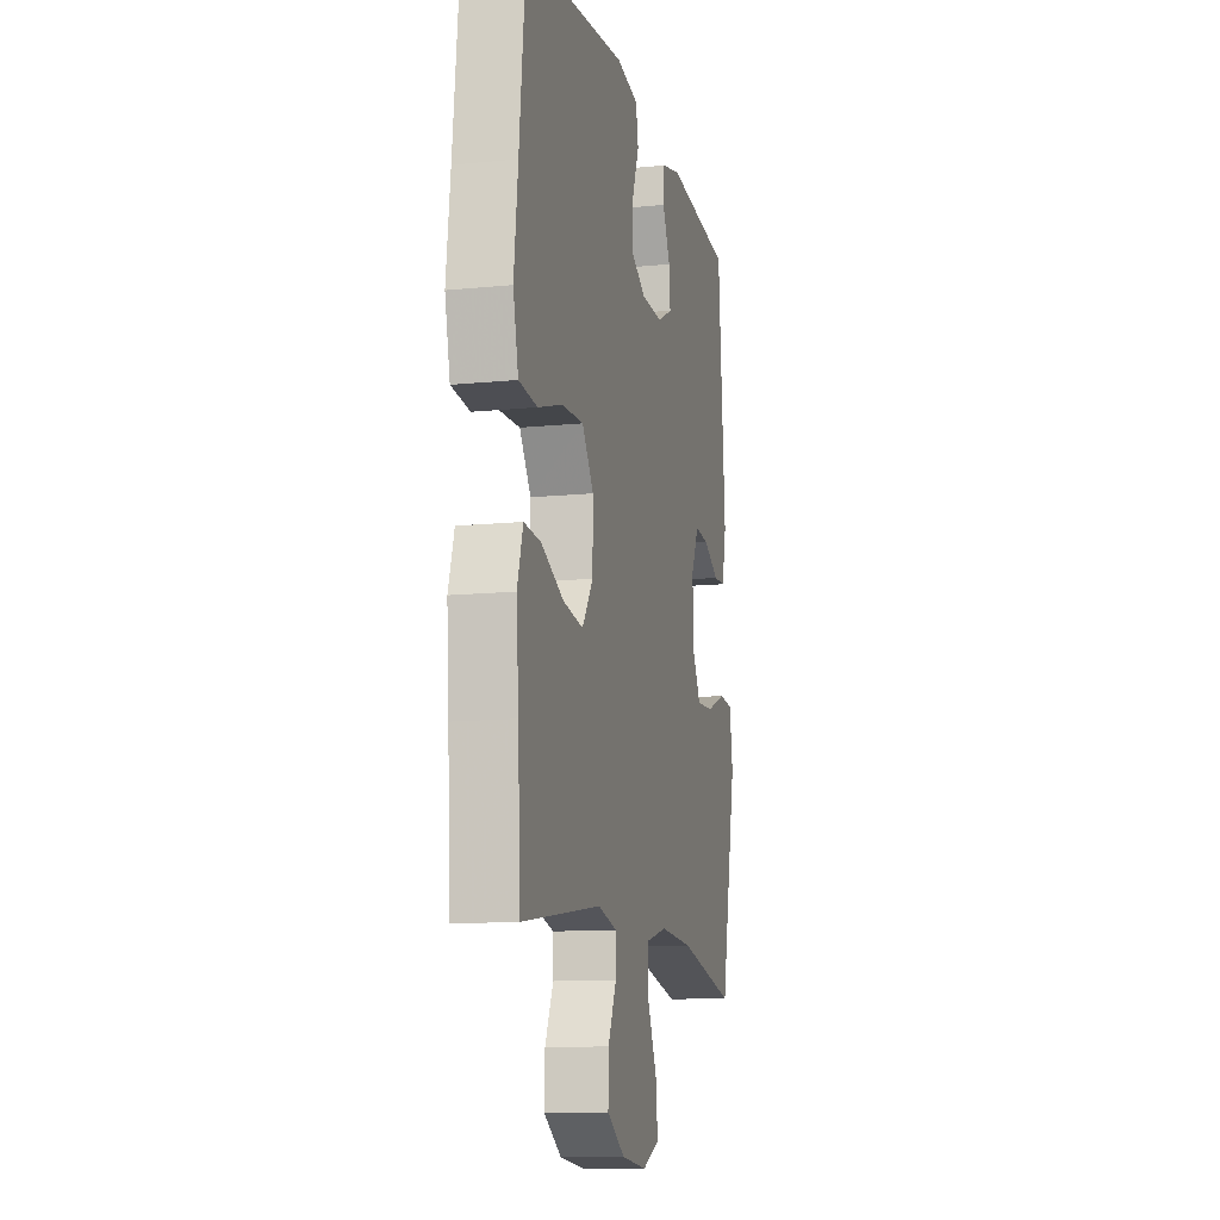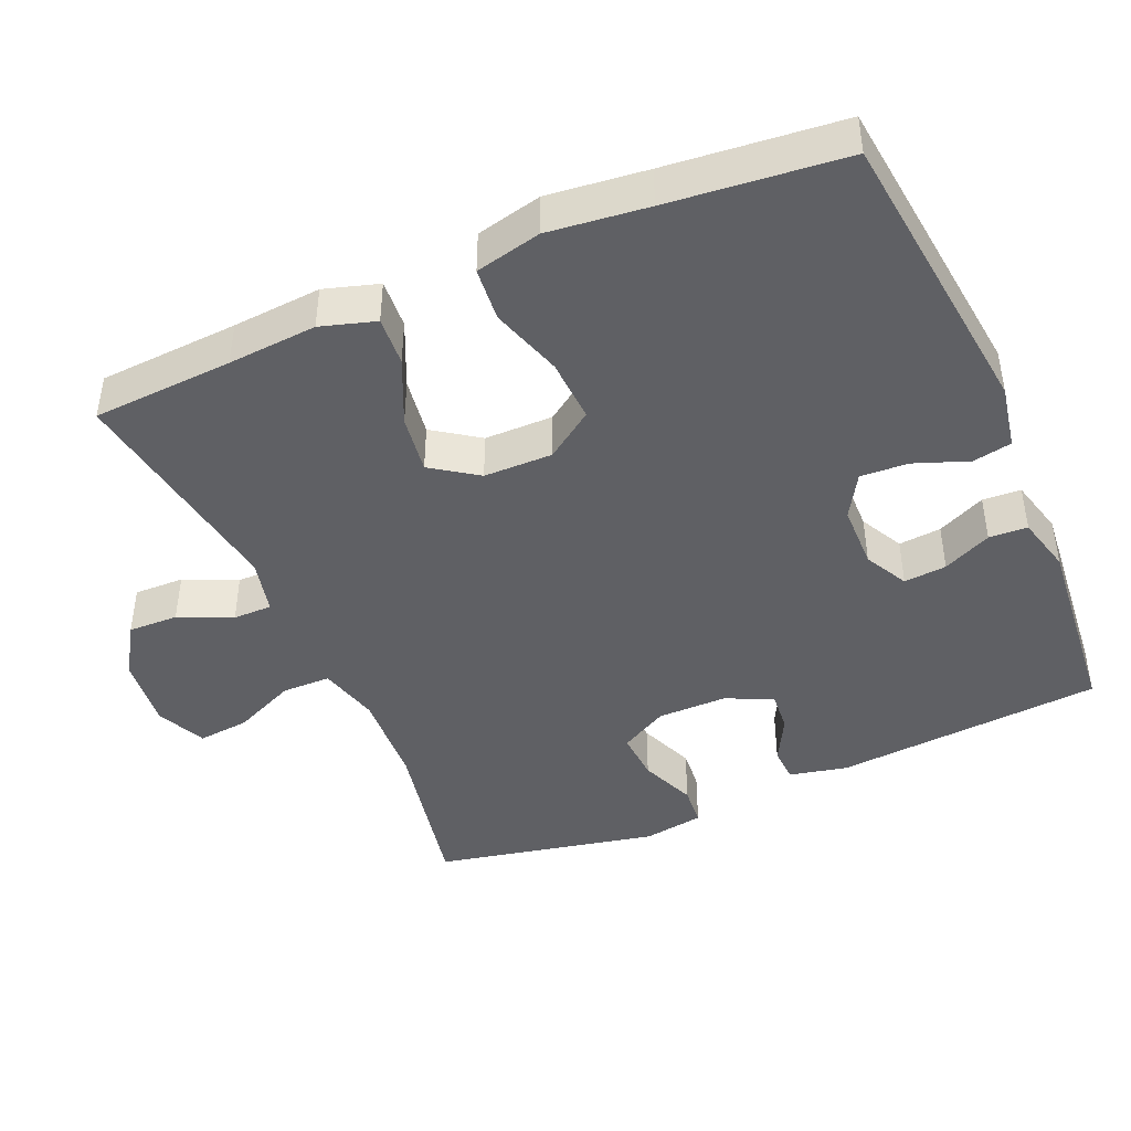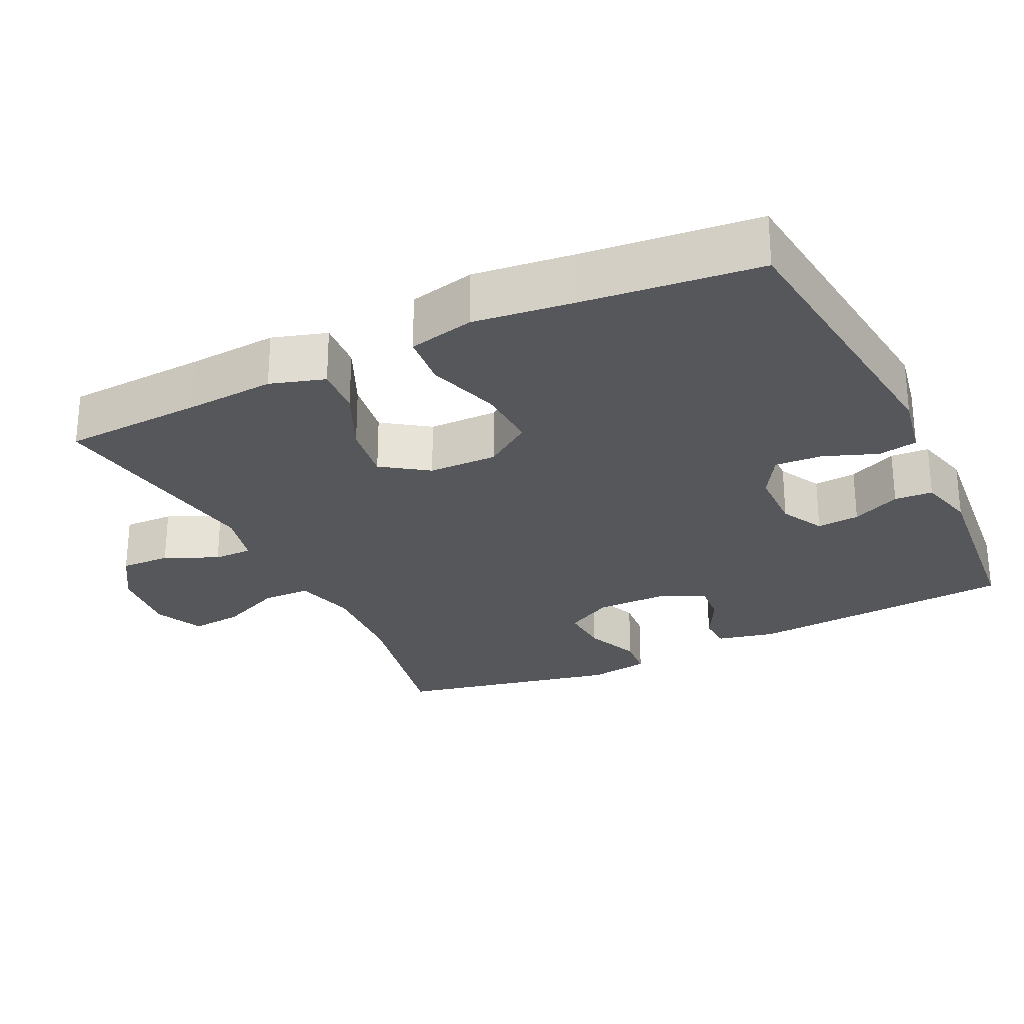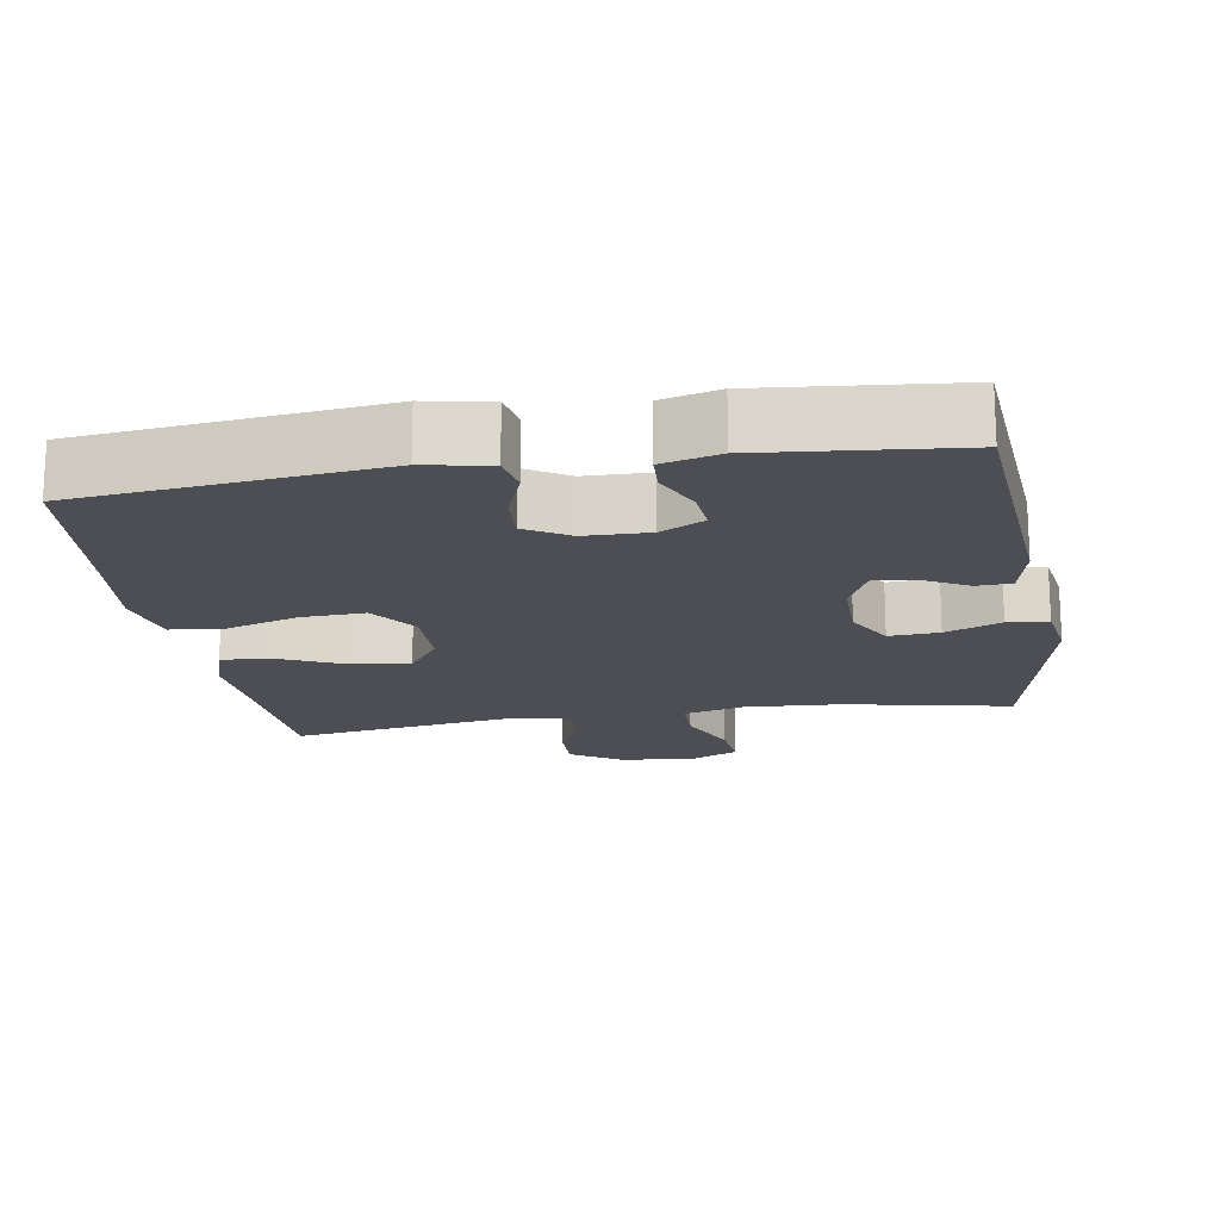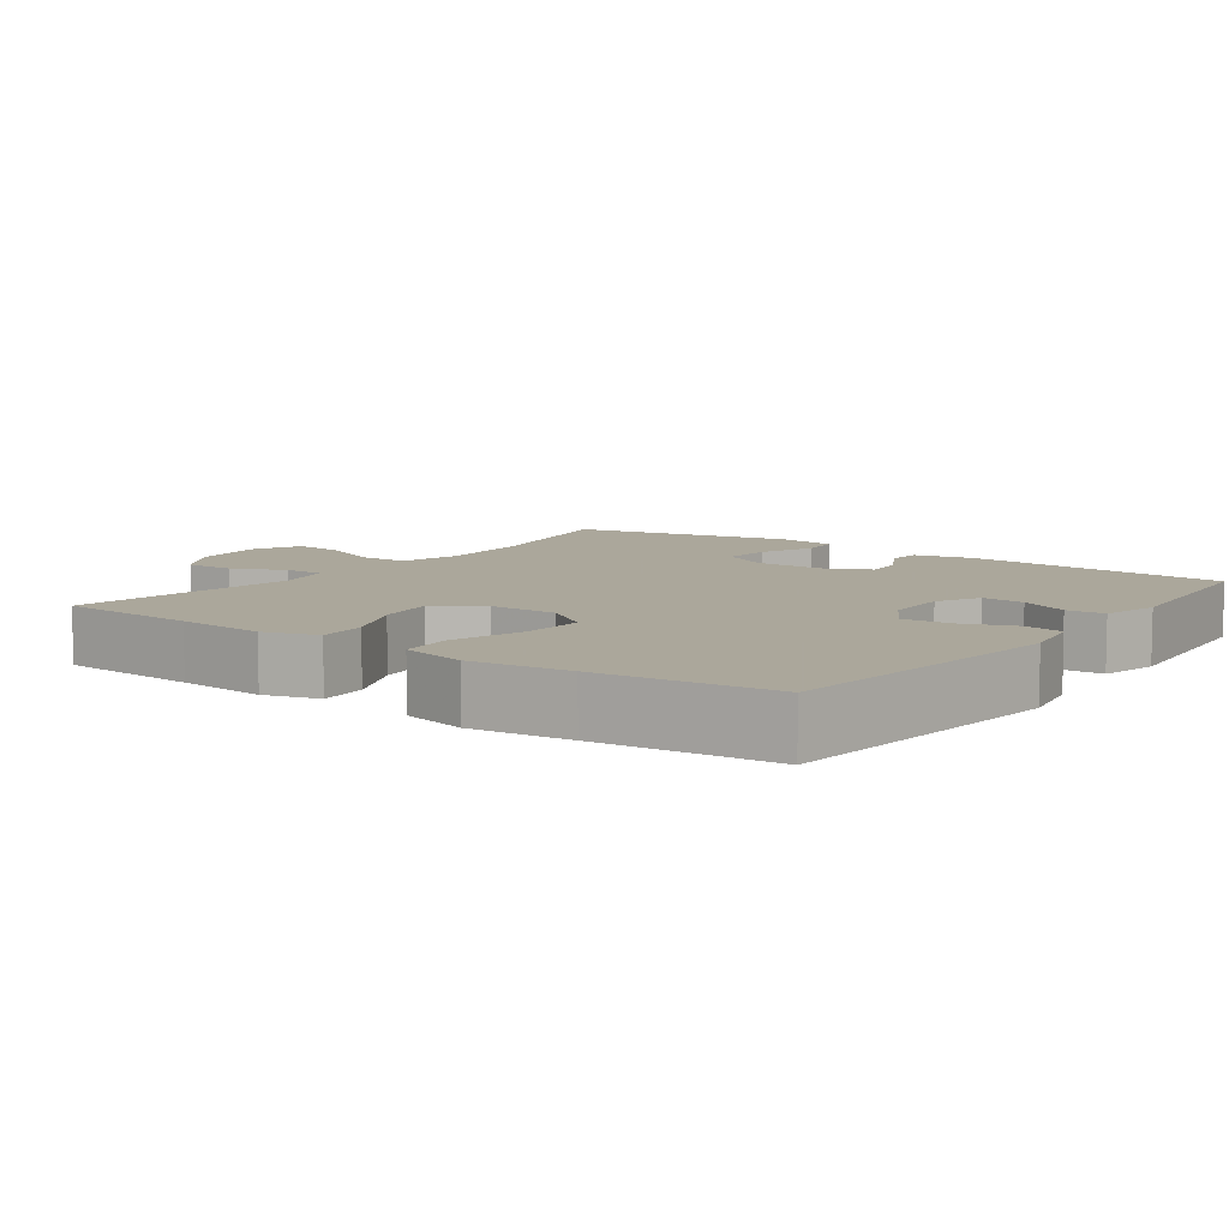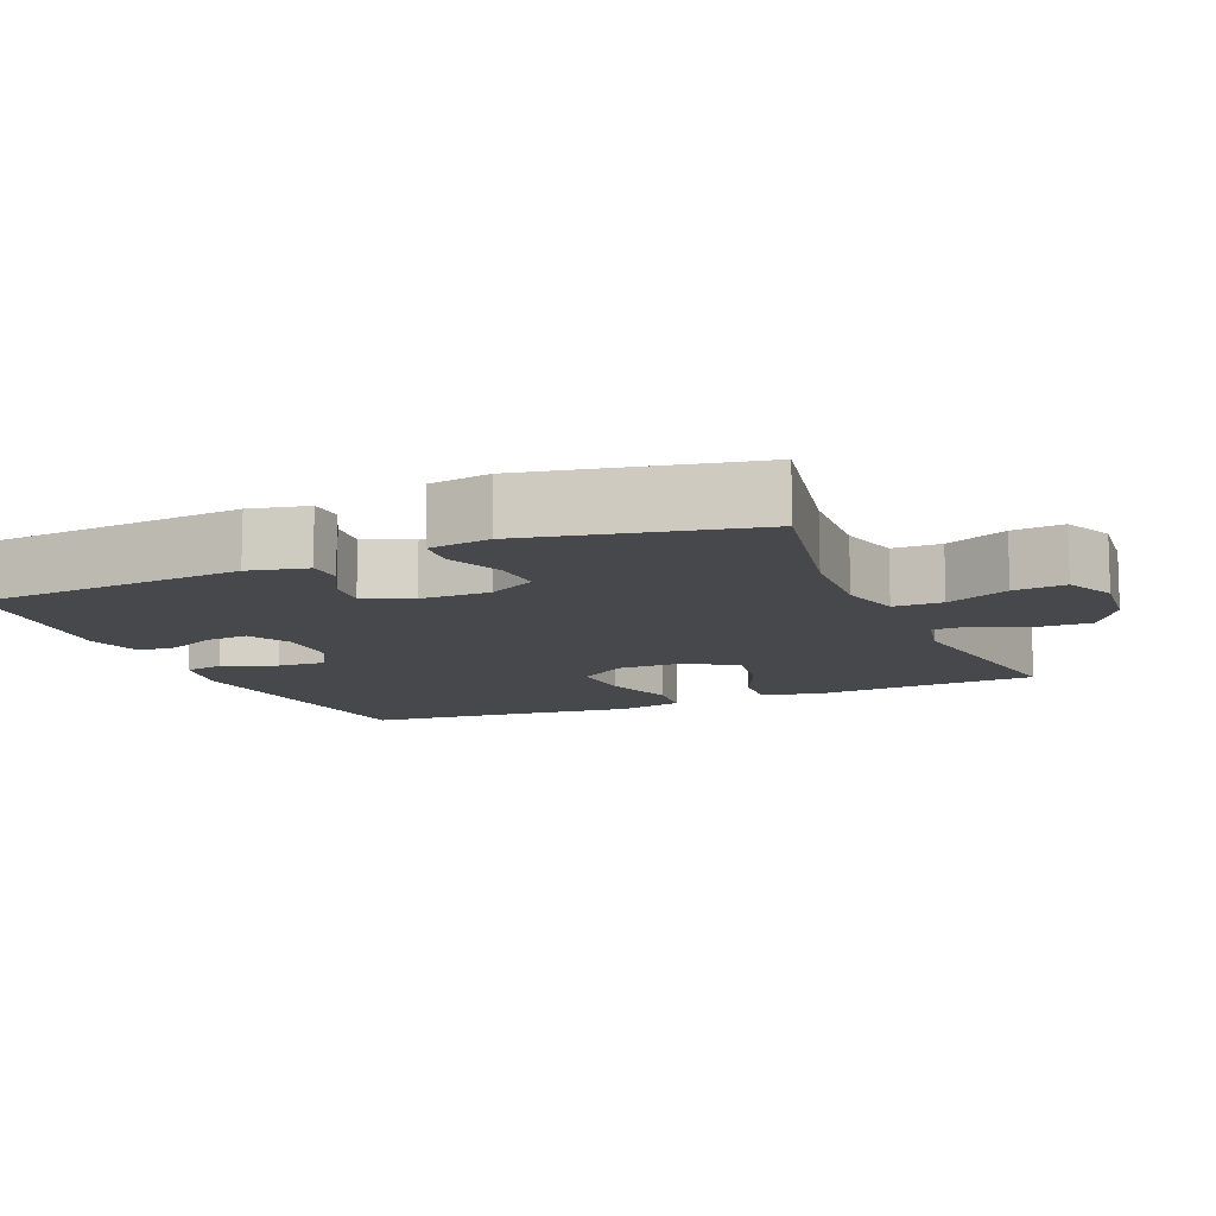
<metadata>
{"format":"obj","ext":"obj","renderer":"f3d","projection":"perspective","resolution":1024,"background":"white","views":[{"elev":-12.1,"azim":-76.5,"up":"+Z"},{"elev":-43.8,"azim":-66.4,"up":"+Y"},{"elev":-26.8,"azim":-64.2,"up":"+Y"},{"elev":-17.3,"azim":9.3,"up":"+Y"},{"elev":8.2,"azim":-53.9,"up":"+Y"},{"elev":-11.1,"azim":113.1,"up":"+Y"}]}
</metadata>
<code>
v -0.5 0.07 0.5
v -0.089 0.07 0.545
v 0 0.07 0.528
v 0.01 0.07 0.474
v -0.018 0.07 0.4
v -0.022 0.07 0.334
v 0.038 0.07 0.298
v 0.127 0.07 0.296
v 0.187 0.07 0.327
v 0.182 0.07 0.386
v 0.151 0.07 0.453
v 0.154 0.07 0.506
v 0.233 0.07 0.526
v 0.5 0.07 0.5
v 0.529 0.07 0.129
v 0.511 0.07 0.049
v 0.463 0.07 0.047
v 0.4 0.07 0.081
v 0.344 0.07 0.086
v 0.314 0.07 0.022
v 0.314 0.07 -0.074
v 0.35 0.07 -0.14
v 0.419 0.07 -0.136
v 0.496 0.07 -0.105
v 0.552 0.07 -0.11
v 0.565 0.07 -0.194
v 0.5 0.07 -0.5
v 0.271 0.07 -0.453
v 0.138 0.07 -0.445
v 0.054 0.07 -0.467
v 0.053 0.07 -0.534
v 0.091 0.07 -0.62
v 0.098 0.07 -0.691
v 0.03 0.07 -0.722
v -0.071 0.07 -0.711
v -0.142 0.07 -0.666
v -0.14 0.07 -0.597
v -0.107 0.07 -0.524
v -0.107 0.07 -0.47
v -0.183 0.07 -0.452
v -0.5 0.07 -0.5
v -0.511 0.07 -0.306
v -0.52 0.07 -0.183
v -0.497 0.07 -0.108
v -0.429 0.07 -0.113
v -0.339 0.07 -0.154
v -0.258 0.07 -0.166
v -0.214 0.07 -0.103
v -0.213 0.07 -0.008
v -0.259 0.07 0.058
v -0.347 0.07 0.054
v -0.446 0.07 0.023
v -0.52 0.07 0.03
v -0.541 0.07 0.121
v -0.525 0.07 0.258
v -0.5 0 0.5
v -0.089 0 0.545
v 0 0 0.528
v 0.01 0 0.474
v -0.018 0 0.4
v -0.022 0 0.334
v 0.038 0 0.298
v 0.127 0 0.296
v 0.187 0 0.327
v 0.182 0 0.386
v 0.151 0 0.453
v 0.154 0 0.506
v 0.233 0 0.526
v 0.5 0 0.5
v 0.529 0 0.129
v 0.511 0 0.049
v 0.463 0 0.047
v 0.4 0 0.081
v 0.344 0 0.086
v 0.314 0 0.022
v 0.314 0 -0.074
v 0.35 0 -0.14
v 0.419 0 -0.136
v 0.496 0 -0.105
v 0.552 0 -0.11
v 0.565 0 -0.194
v 0.5 0 -0.5
v 0.271 0 -0.453
v 0.138 0 -0.445
v 0.054 0 -0.467
v 0.053 0 -0.534
v 0.091 0 -0.62
v 0.098 0 -0.691
v 0.03 0 -0.722
v -0.071 0 -0.711
v -0.142 0 -0.666
v -0.14 0 -0.597
v -0.107 0 -0.524
v -0.107 0 -0.47
v -0.183 0 -0.452
v -0.5 0 -0.5
v -0.511 0 -0.306
v -0.52 0 -0.183
v -0.497 0 -0.108
v -0.429 0 -0.113
v -0.339 0 -0.154
v -0.258 0 -0.166
v -0.214 0 -0.103
v -0.213 0 -0.008
v -0.259 0 0.058
v -0.347 0 0.054
v -0.446 0 0.023
v -0.52 0 0.03
v -0.541 0 0.121
v -0.525 0 0.258
f 53 54 55
f 52 53 55
f 51 52 55
f 3 4 5
f 2 3 5
f 1 2 5
f 55 1 5
f 51 55 5
f 50 51 5
f 49 50 5 6
f 48 49 6 7
f 44 45 46
f 43 44 46
f 42 43 46
f 42 46 47
f 41 42 47
f 40 41 47
f 39 40 47 48
f 36 37 38
f 35 36 38
f 34 35 38
f 33 34 38
f 32 33 38
f 31 32 38
f 30 31 38 39
f 48 7 8
f 39 48 8
f 30 39 8
f 29 30 8
f 26 27 28
f 25 26 28
f 24 25 28
f 23 24 28
f 22 23 28 29
f 16 17 18
f 15 16 18
f 14 15 18
f 13 14 18
f 12 13 18
f 11 12 18
f 10 11 18
f 9 10 18 19
f 8 9 19 20
f 21 22 29
f 8 20 21 29
f 110 109 108
f 110 108 107
f 110 107 106
f 60 59 58
f 60 58 57
f 60 57 56
f 60 56 110
f 60 110 106
f 60 106 105
f 61 60 105 104
f 62 61 104 103
f 101 100 99
f 101 99 98
f 101 98 97
f 102 101 97
f 102 97 96
f 102 96 95
f 103 102 95 94
f 93 92 91
f 93 91 90
f 93 90 89
f 93 89 88
f 93 88 87
f 93 87 86
f 94 93 86 85
f 63 62 103
f 63 103 94
f 63 94 85
f 63 85 84
f 83 82 81
f 83 81 80
f 83 80 79
f 83 79 78
f 84 83 78 77
f 73 72 71
f 73 71 70
f 73 70 69
f 73 69 68
f 73 68 67
f 73 67 66
f 73 66 65
f 74 73 65 64
f 75 74 64 63
f 84 77 76
f 84 76 75 63
f 1 56 57 2
f 2 57 58 3
f 3 58 59 4
f 4 59 60 5
f 5 60 61 6
f 6 61 62 7
f 7 62 63 8
f 8 63 64 9
f 9 64 65 10
f 10 65 66 11
f 11 66 67 12
f 12 67 68 13
f 13 68 69 14
f 14 69 70 15
f 15 70 71 16
f 16 71 72 17
f 17 72 73 18
f 18 73 74 19
f 19 74 75 20
f 20 75 76 21
f 21 76 77 22
f 22 77 78 23
f 23 78 79 24
f 24 79 80 25
f 25 80 81 26
f 26 81 82 27
f 27 82 83 28
f 28 83 84 29
f 29 84 85 30
f 30 85 86 31
f 31 86 87 32
f 32 87 88 33
f 33 88 89 34
f 34 89 90 35
f 35 90 91 36
f 36 91 92 37
f 37 92 93 38
f 38 93 94 39
f 39 94 95 40
f 40 95 96 41
f 41 96 97 42
f 42 97 98 43
f 43 98 99 44
f 44 99 100 45
f 45 100 101 46
f 46 101 102 47
f 47 102 103 48
f 48 103 104 49
f 49 104 105 50
f 50 105 106 51
f 51 106 107 52
f 52 107 108 53
f 53 108 109 54
f 54 109 110 55
f 55 110 56 1

</code>
